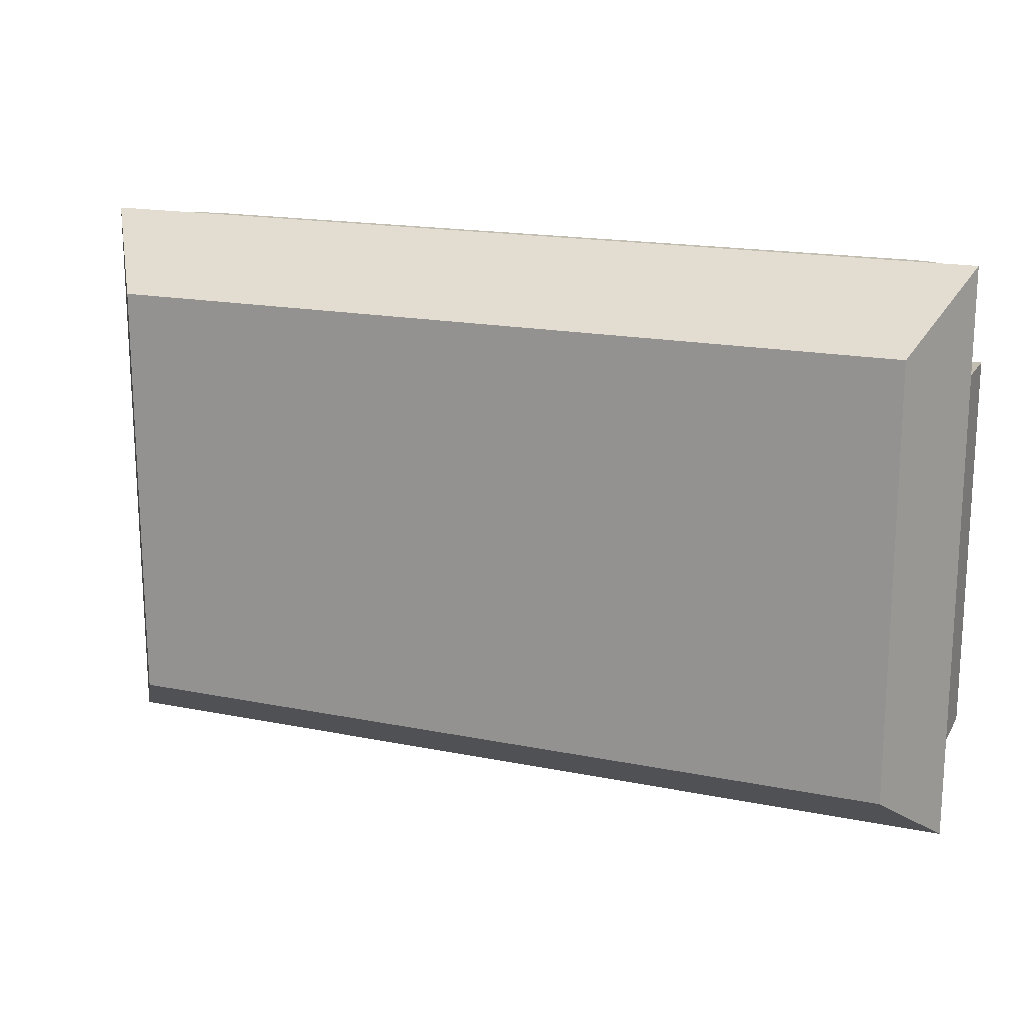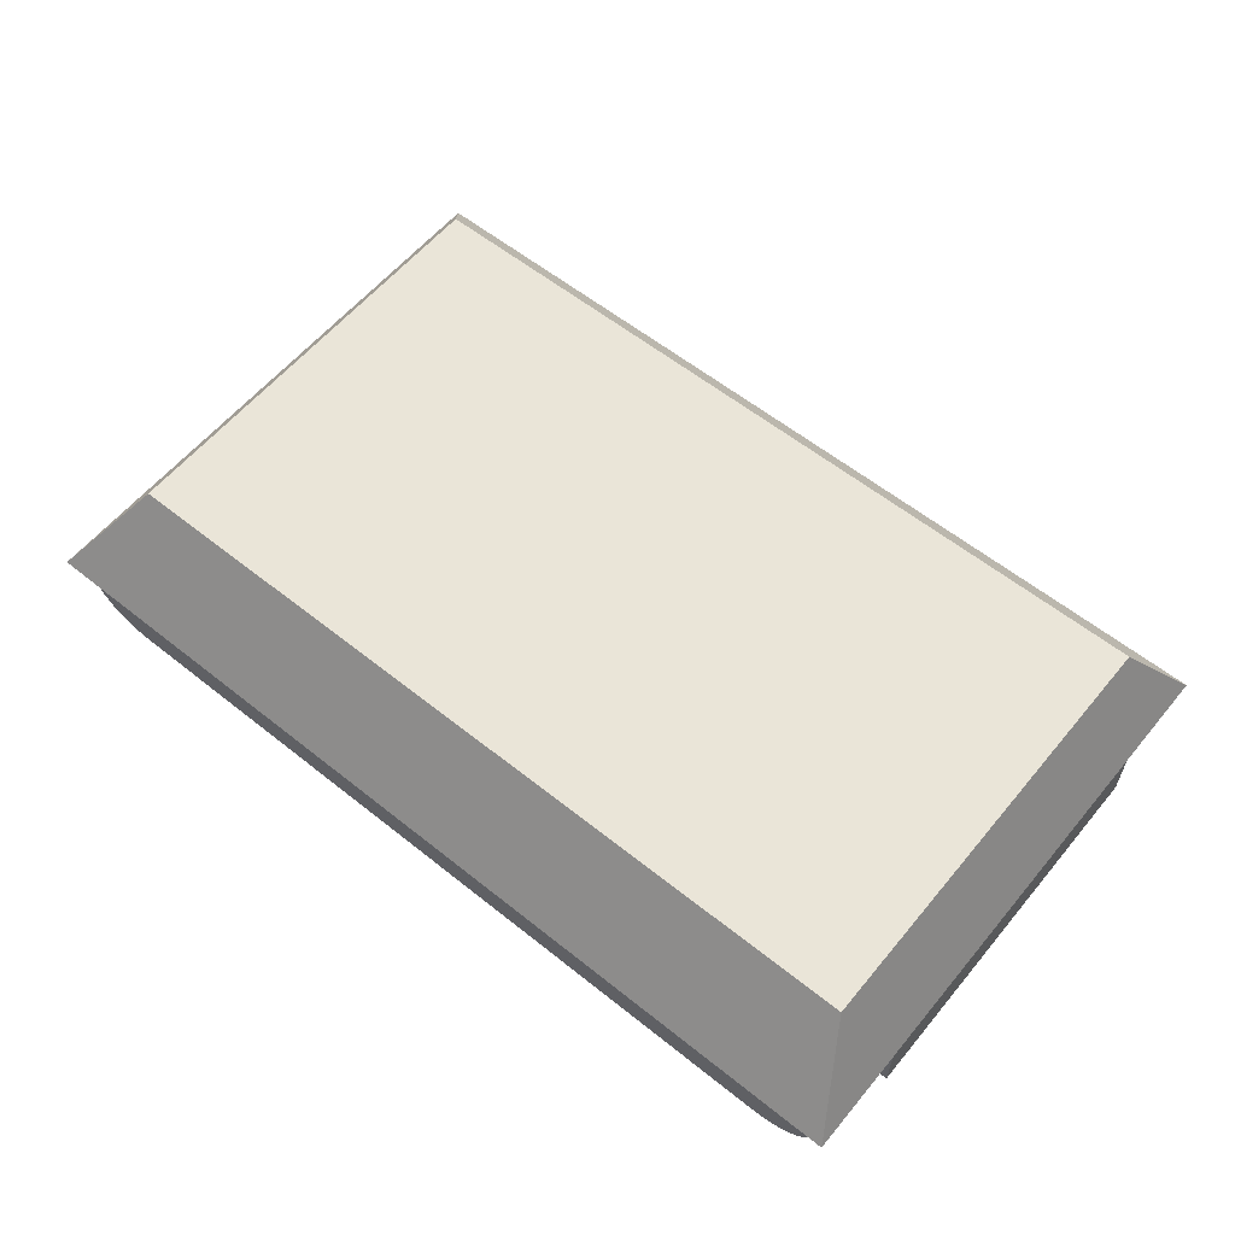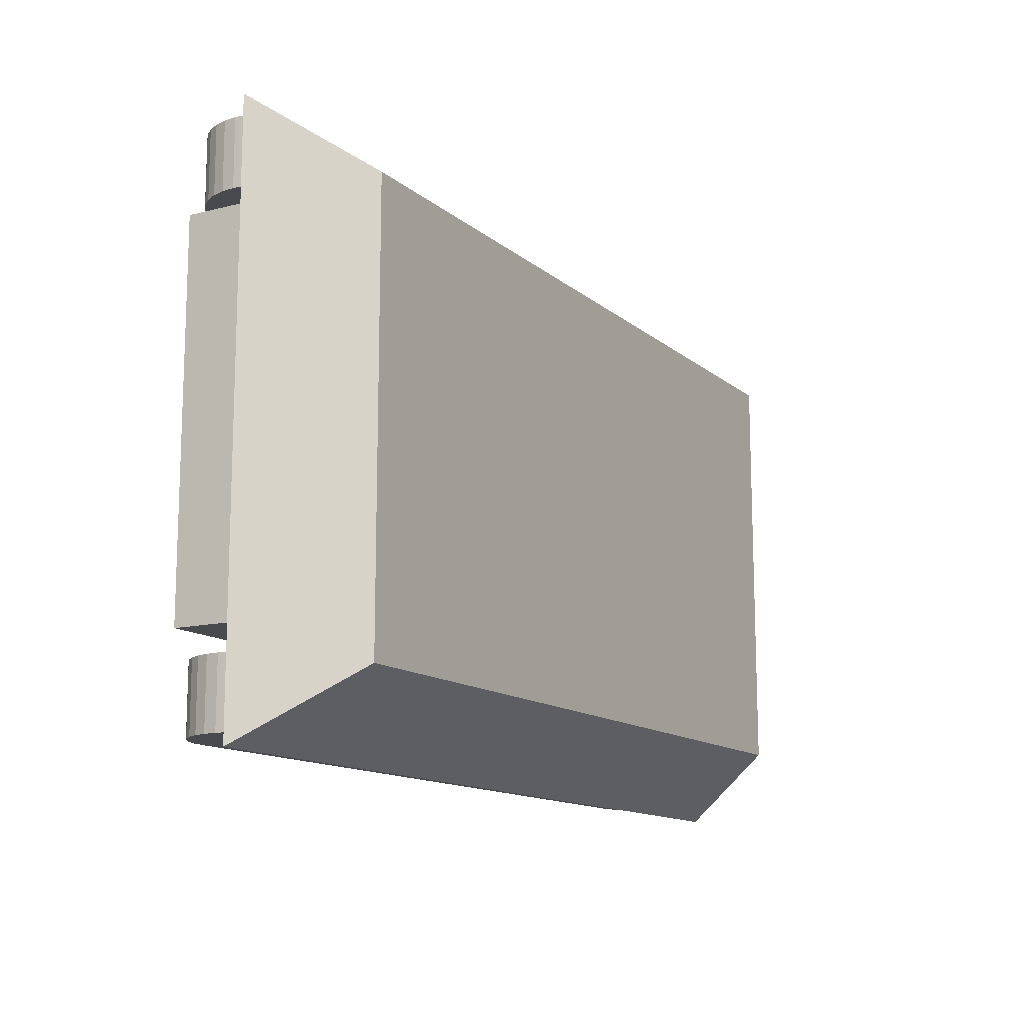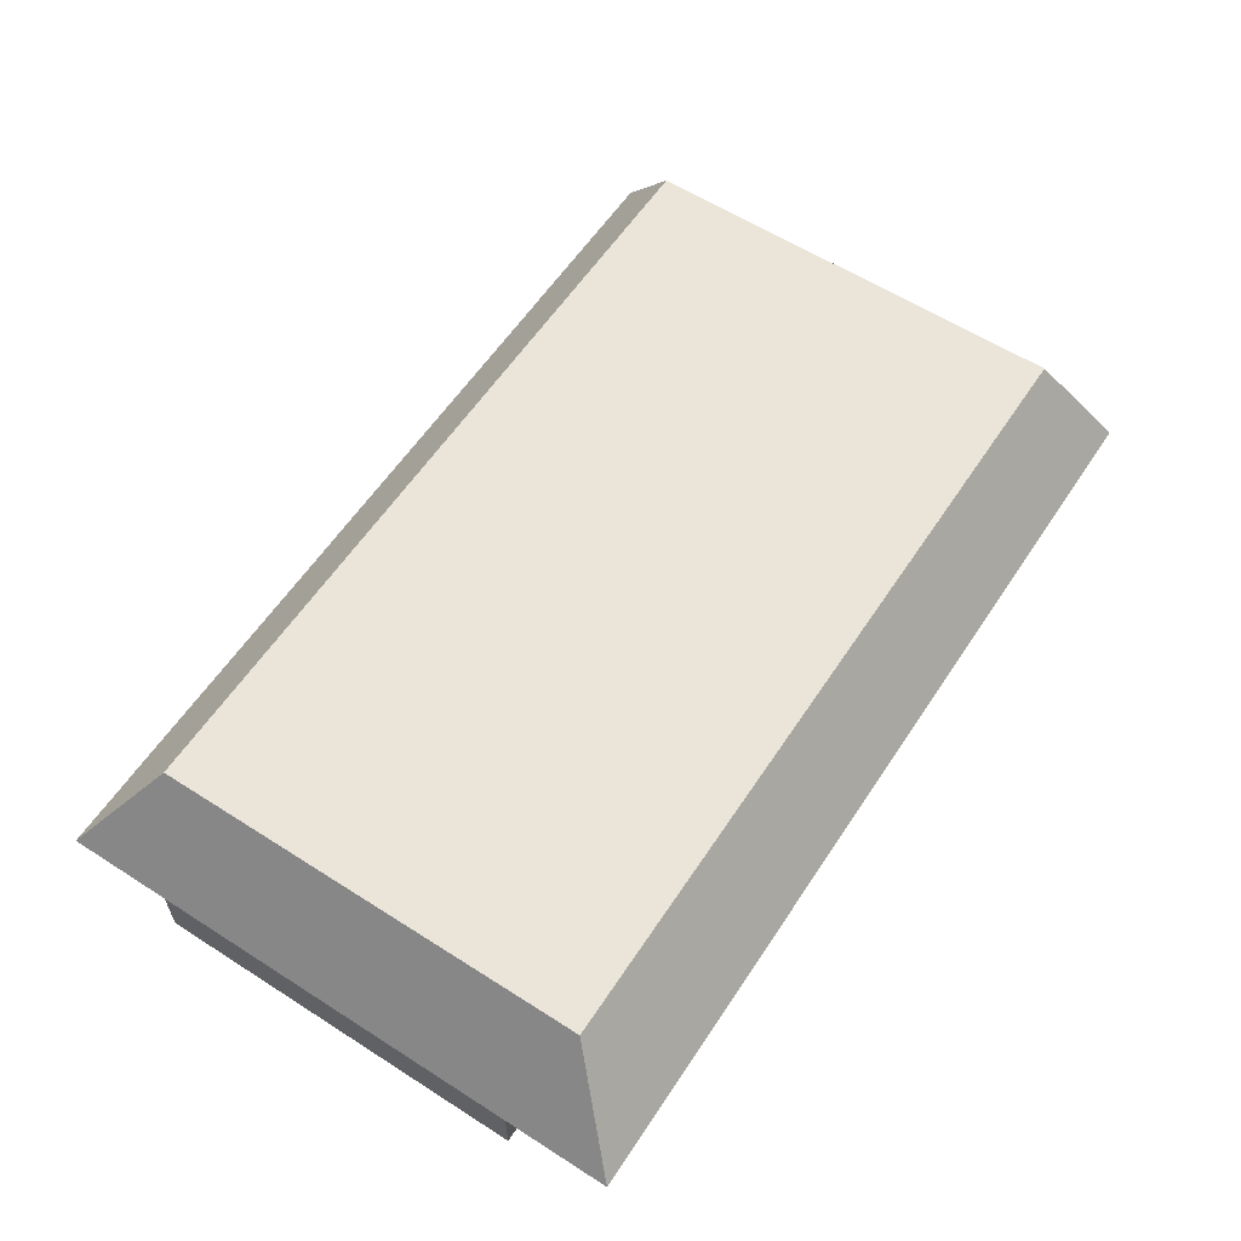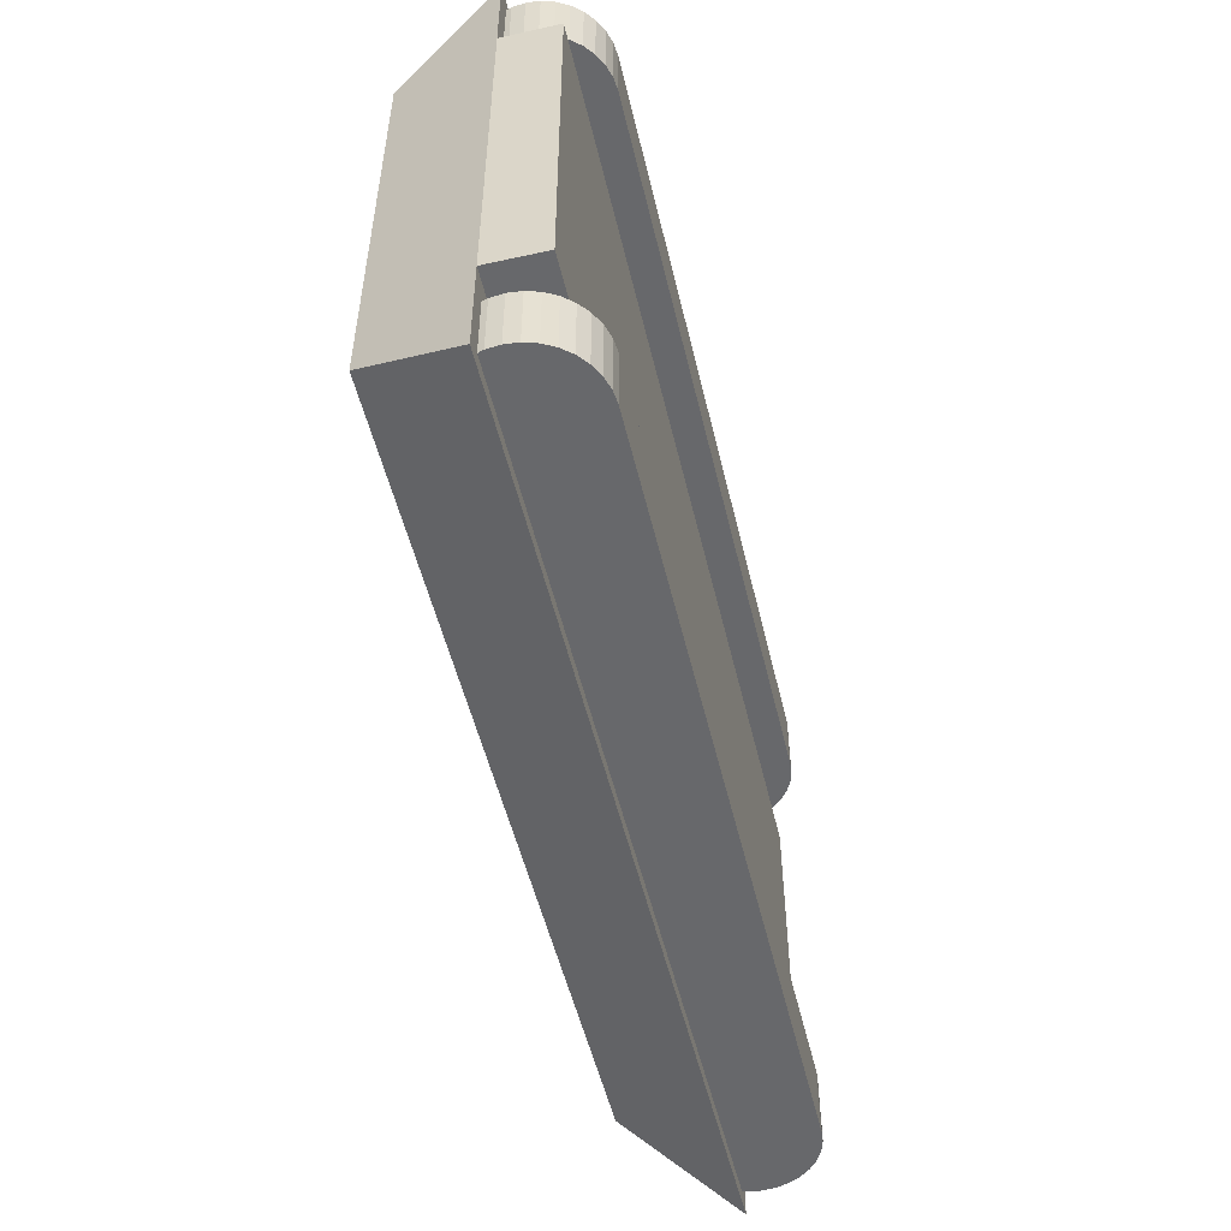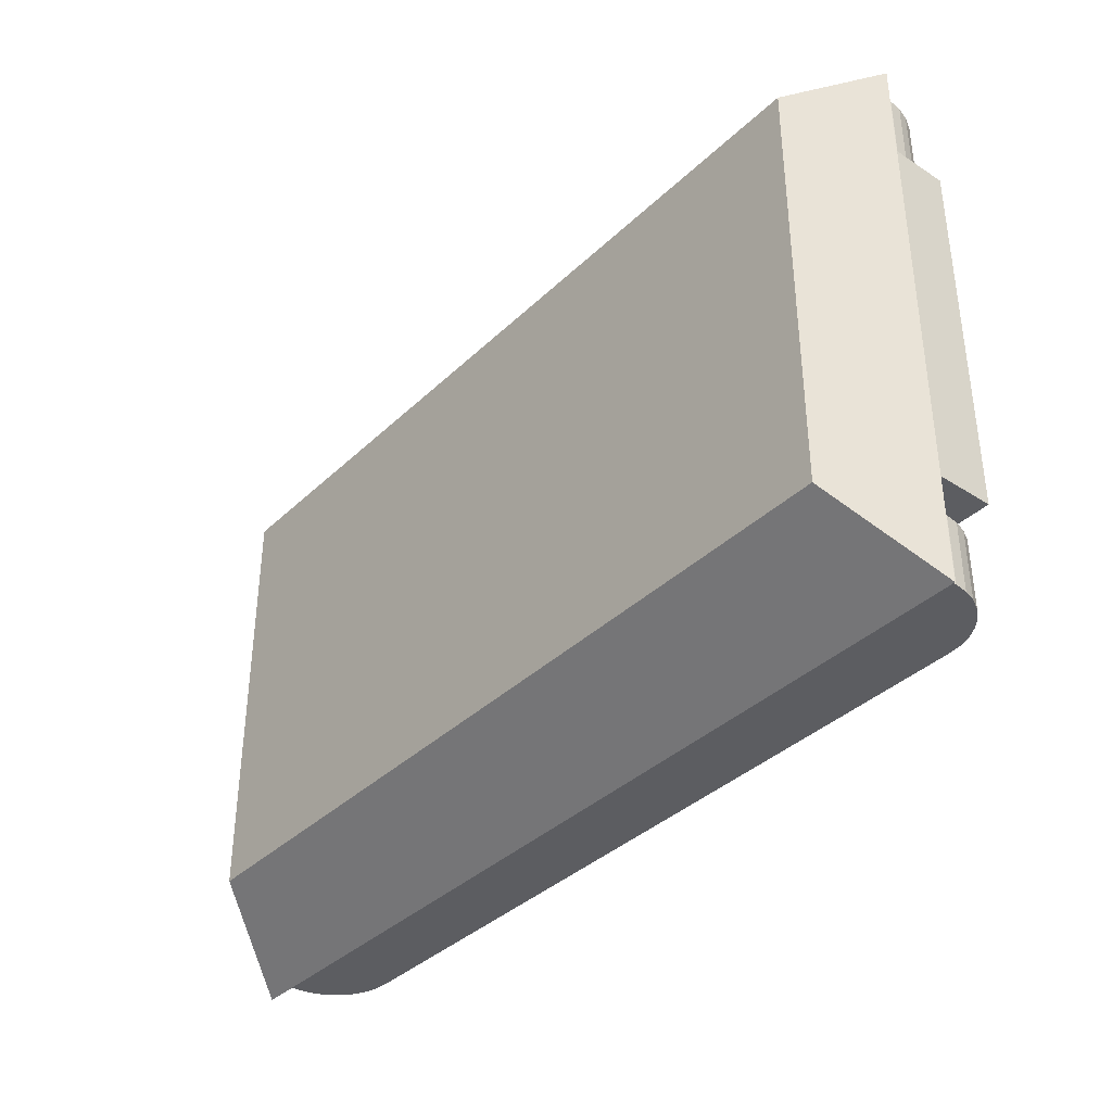
<metadata>
{"format":"obj","ext":"obj","renderer":"f3d","projection":"perspective","resolution":1024,"background":"white","views":[{"elev":17.4,"azim":-158.1,"up":"+Z"},{"elev":59.2,"azim":-140.6,"up":"+Y"},{"elev":-13.0,"azim":119.8,"up":"+Z"},{"elev":59.5,"azim":123.3,"up":"+Y"},{"elev":-52.3,"azim":-76.7,"up":"+Z"},{"elev":-37.2,"azim":-129.7,"up":"+Z"}]}
</metadata>
<code>
o Circle
v -0.4445 -0.05853 0.2226
v -0.4552 -0.04975 0.2226
v -0.4639 -0.03905 0.2226
v -0.4705 -0.02684 0.2226
v -0.4745 -0.0136 0.2226
v -0.4759 0.000181 0.2226
v -0.4745 0.01396 0.2226
v -0.4705 0.02721 0.2226
v -0.4052 -0.07044 0.2226
v 0.4261 -0.07044 0.2226
v 0.4399 -0.06908 0.2226
v 0.4532 -0.06506 0.2226
v 0.4654 -0.05853 0.2226
v 0.4761 -0.04975 0.2226
v 0.4849 -0.03905 0.2226
v 0.4914 -0.02684 0.2226
v 0.4954 -0.0136 0.2226
v 0.4968 0.000181 0.2226
v 0.4954 0.01396 0.2226
v 0.4914 0.02721 0.2226
v -0.4323 -0.06506 0.2226
v -0.419 -0.06908 0.2226
v -0.4052 0.000181 0.2226
v 0.4261 0.000181 0.2226
v -0.4445 -0.05853 0.2961
v -0.4552 -0.04975 0.2961
v -0.4639 -0.03905 0.2961
v -0.4705 -0.02684 0.2961
v -0.4745 -0.0136 0.2961
v -0.4759 0.000181 0.2961
v -0.4745 0.01396 0.2961
v -0.4705 0.02721 0.2961
v -0.4052 -0.07044 0.2961
v 0.4261 -0.07044 0.2961
v 0.4399 -0.06908 0.2961
v 0.4532 -0.06506 0.2961
v 0.4654 -0.05853 0.2961
v 0.4761 -0.04975 0.2961
v 0.4849 -0.03905 0.2961
v 0.4914 -0.02684 0.2961
v 0.4954 -0.0136 0.2961
v 0.4968 0.000181 0.2961
v 0.4954 0.01396 0.2961
v 0.4914 0.02721 0.2961
v -0.4323 -0.06506 0.2961
v -0.419 -0.06908 0.2961
v -0.4052 0.000181 0.2961
v 0.4261 0.000181 0.2961
v -0.4903 0.01962 0.311
v 0.5097 0.01962 0.311
v -0.4441 0.131 0.2342
v 0.4364 0.131 0.2342
v -0.4903 0.01962 0.1986
v 0.5097 0.01962 0.1986
v -0.4441 0.131 0.1428
v 0.4364 0.131 0.1428
v -0.4903 -0.04105 0.1986
v 0.5097 -0.04105 0.1986
v -0.4445 -0.05853 -0.2283
v -0.4552 -0.04975 -0.2283
v -0.4639 -0.03905 -0.2283
v -0.4705 -0.02684 -0.2283
v -0.4745 -0.01359 -0.2283
v -0.4759 0.000185 -0.2283
v -0.4745 0.01396 -0.2283
v -0.4705 0.02721 -0.2283
v -0.4052 -0.07043 -0.2283
v 0.4261 -0.07043 -0.2283
v 0.4399 -0.06907 -0.2283
v 0.4532 -0.06506 -0.2283
v 0.4654 -0.05853 -0.2283
v 0.4761 -0.04975 -0.2283
v 0.4849 -0.03905 -0.2283
v 0.4914 -0.02684 -0.2283
v 0.4954 -0.01359 -0.2283
v 0.4968 0.000185 -0.2283
v 0.4954 0.01396 -0.2283
v 0.4914 0.02721 -0.2283
v -0.4323 -0.06506 -0.2283
v -0.419 -0.06907 -0.2283
v -0.4052 0.000185 -0.2283
v 0.4261 0.000185 -0.2283
v -0.4445 -0.05853 -0.3018
v -0.4552 -0.04975 -0.3018
v -0.4639 -0.03905 -0.3018
v -0.4705 -0.02684 -0.3018
v -0.4745 -0.01359 -0.3018
v -0.4759 0.000187 -0.3018
v -0.4745 0.01396 -0.3018
v -0.4705 0.02721 -0.3018
v -0.4052 -0.07043 -0.3018
v 0.4261 -0.07043 -0.3018
v 0.4399 -0.06907 -0.3018
v 0.4532 -0.06505 -0.3018
v 0.4654 -0.05853 -0.3018
v 0.4761 -0.04975 -0.3018
v 0.4849 -0.03905 -0.3018
v 0.4914 -0.02684 -0.3018
v 0.4954 -0.01359 -0.3018
v 0.4968 0.000187 -0.3018
v 0.4954 0.01396 -0.3018
v 0.4914 0.02721 -0.3018
v -0.4323 -0.06505 -0.3018
v -0.419 -0.06907 -0.3018
v -0.4052 0.000187 -0.3018
v 0.4261 0.000187 -0.3018
v -0.4903 0.01962 -0.3167
v 0.5097 0.01962 -0.3167
v -0.4903 0.01962 -0.002862
v 0.5097 0.01962 -0.002862
v -0.4441 0.131 -0.2399
v 0.4364 0.131 -0.2399
v -0.4441 0.131 -0.002861
v 0.4364 0.131 -0.002861
v -0.4903 0.01962 -0.2044
v 0.5097 0.01962 -0.2044
v -0.4441 0.131 -0.1485
v 0.4364 0.131 -0.1485
v -0.4903 -0.04104 -0.002863
v 0.5097 -0.04104 -0.002863
v -0.4903 -0.04104 -0.2044
v 0.5097 -0.04104 -0.2044
f 24 9 10
f 10 11 24
f 11 12 24
f 12 13 24
f 13 14 24
f 14 15 24
f 15 16 24
f 16 17 24
f 17 18 24
f 18 19 24
f 19 20 24
f 44 47 32
f 32 20 44
f 8 7 23
f 7 6 23
f 6 5 23
f 5 4 23
f 4 3 23
f 3 2 23
f 2 1 23
f 1 21 23
f 21 22 23
f 9 23 22
f 33 48 34
f 34 48 35
f 35 48 36
f 36 48 37
f 37 48 38
f 38 48 39
f 39 48 40
f 40 48 41
f 41 48 42
f 42 48 43
f 43 48 44
f 32 47 31
f 31 47 30
f 30 47 29
f 29 47 28
f 28 47 27
f 27 47 26
f 26 47 25
f 25 47 45
f 45 47 46
f 33 46 47
f 15 38 39
f 5 30 29
f 16 39 40
f 6 31 30
f 17 40 41
f 7 32 31
f 18 41 42
f 19 42 43
f 20 43 44
f 9 46 33
f 22 45 46
f 21 25 45
f 11 34 35
f 1 26 25
f 12 35 36
f 2 27 26
f 13 36 37
f 3 28 27
f 9 34 10
f 14 37 38
f 4 29 28
f 109 57 53
f 56 113 55
f 49 52 51
f 110 56 54
f 53 51 55
f 109 55 113
f 54 52 50
f 52 55 51
f 53 50 49
f 119 58 57
f 53 58 54
f 110 58 120
f 67 82 68
f 68 82 69
f 69 82 70
f 70 82 71
f 71 82 72
f 72 82 73
f 73 82 74
f 74 82 75
f 75 82 76
f 76 82 77
f 77 82 78
f 102 105 106
f 102 66 90
f 66 81 65
f 65 81 64
f 64 81 63
f 63 81 62
f 62 81 61
f 61 81 60
f 60 81 59
f 59 81 79
f 79 81 80
f 67 80 81
f 106 91 92
f 92 93 106
f 93 94 106
f 94 95 106
f 95 96 106
f 96 97 106
f 97 98 106
f 98 99 106
f 99 100 106
f 100 101 106
f 101 102 106
f 90 89 105
f 89 88 105
f 88 87 105
f 87 86 105
f 86 85 105
f 85 84 105
f 84 83 105
f 83 103 105
f 103 104 105
f 91 105 104
f 73 96 72
f 63 88 64
f 74 97 73
f 64 89 65
f 75 98 74
f 65 90 66
f 76 99 75
f 77 100 76
f 78 101 77
f 67 104 80
f 80 103 79
f 79 83 59
f 69 92 68
f 59 84 60
f 70 93 69
f 60 85 61
f 71 94 70
f 61 86 62
f 92 67 68
f 72 95 71
f 62 87 63
f 121 109 115
f 113 118 117
f 107 112 108
f 118 110 116
f 115 111 107
f 109 117 115
f 112 116 108
f 117 112 111
f 108 115 107
f 122 119 121
f 122 115 116
f 110 122 116
f 24 23 9
f 44 48 47
f 32 8 20
f 33 47 48
f 15 14 38
f 5 6 30
f 16 15 39
f 6 7 31
f 17 16 40
f 7 8 32
f 18 17 41
f 19 18 42
f 20 19 43
f 9 22 46
f 22 21 45
f 21 1 25
f 11 10 34
f 1 2 26
f 12 11 35
f 2 3 27
f 13 12 36
f 3 4 28
f 9 33 34
f 14 13 37
f 4 5 29
f 109 119 57
f 56 114 113
f 49 50 52
f 110 114 56
f 53 49 51
f 109 53 55
f 54 56 52
f 52 56 55
f 53 54 50
f 119 120 58
f 53 57 58
f 110 54 58
f 67 81 82
f 102 90 105
f 102 78 66
f 106 105 91
f 73 97 96
f 63 87 88
f 74 98 97
f 64 88 89
f 75 99 98
f 65 89 90
f 76 100 99
f 77 101 100
f 78 102 101
f 67 91 104
f 80 104 103
f 79 103 83
f 69 93 92
f 59 83 84
f 70 94 93
f 60 84 85
f 71 95 94
f 61 85 86
f 92 91 67
f 72 96 95
f 62 86 87
f 121 119 109
f 113 114 118
f 107 111 112
f 118 114 110
f 115 117 111
f 109 113 117
f 112 118 116
f 117 118 112
f 108 116 115
f 122 120 119
f 122 121 115
f 110 120 122

</code>
